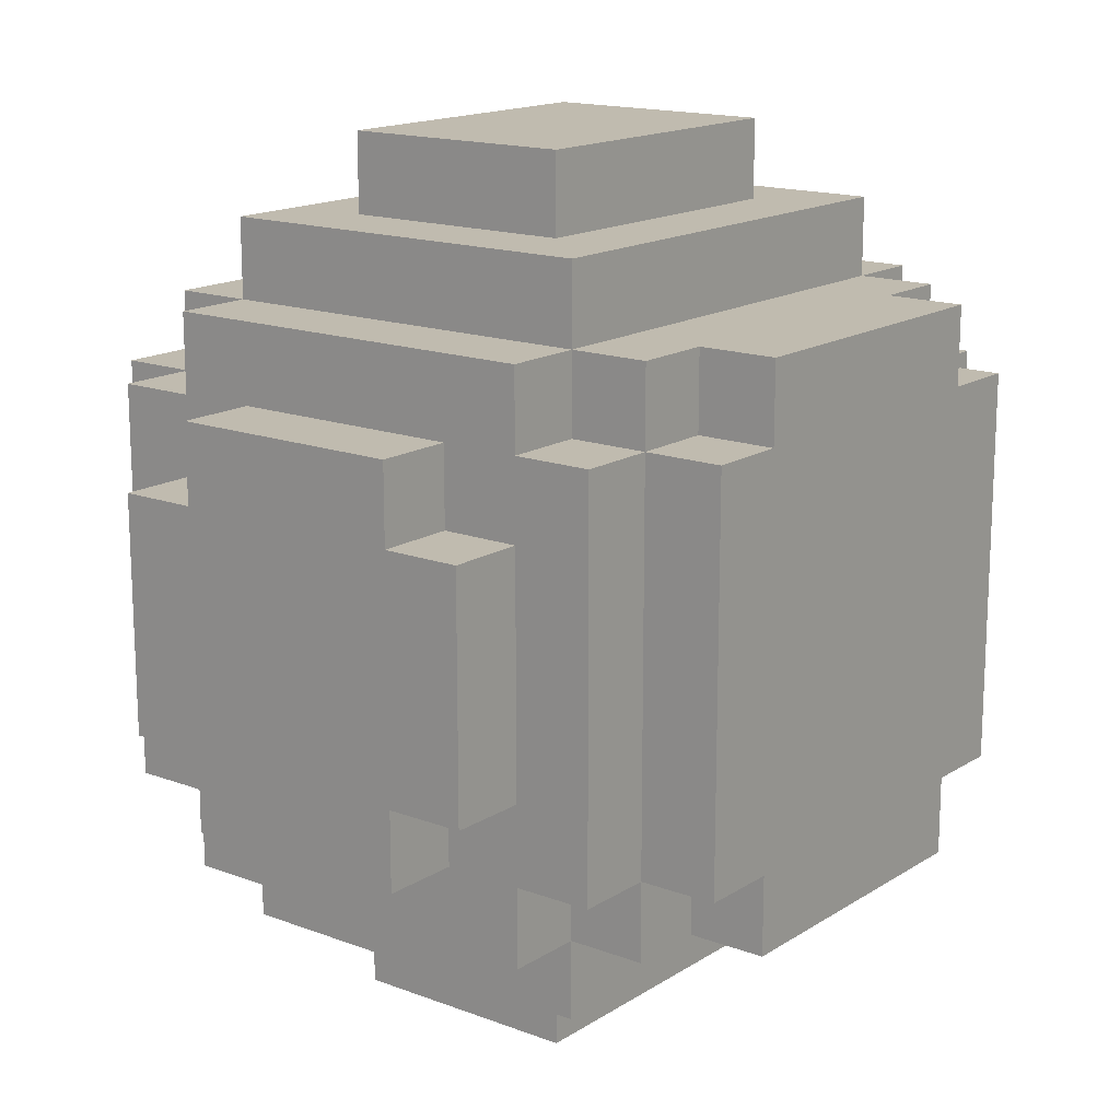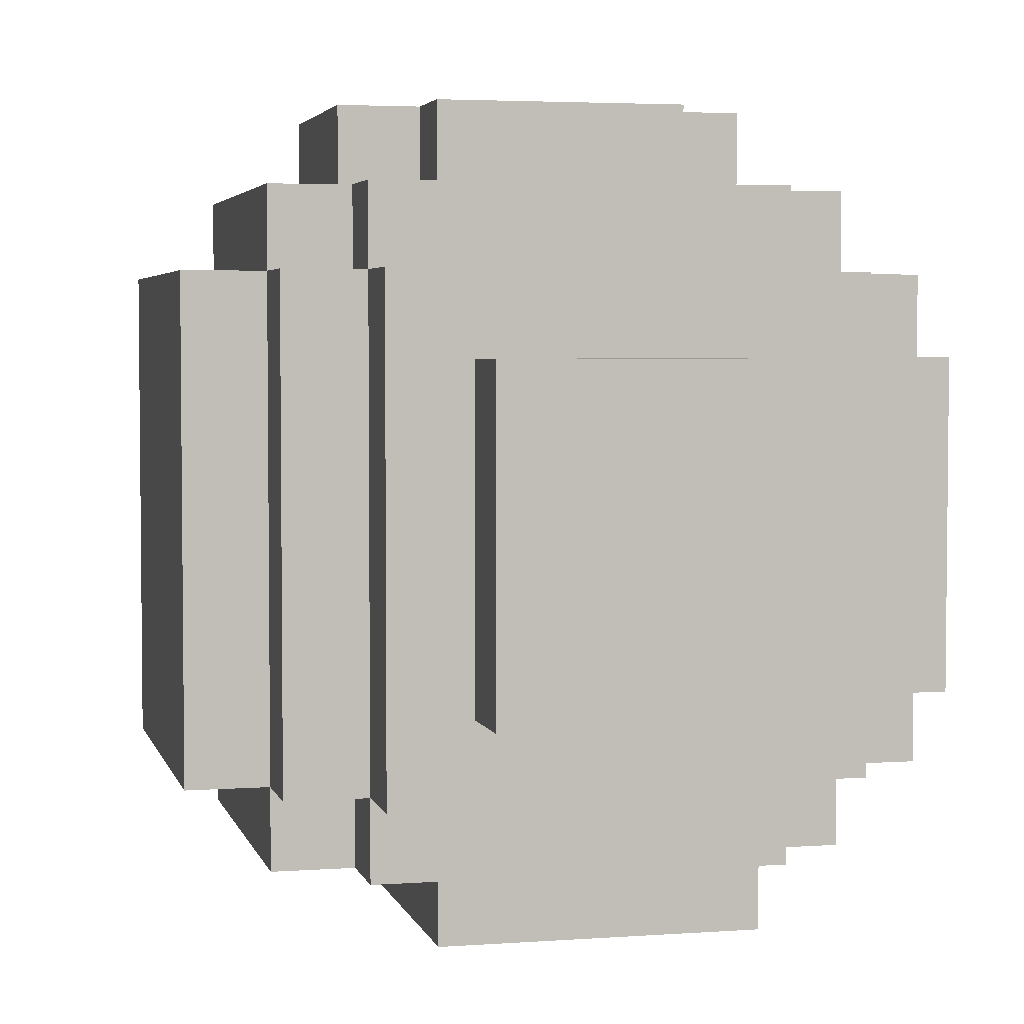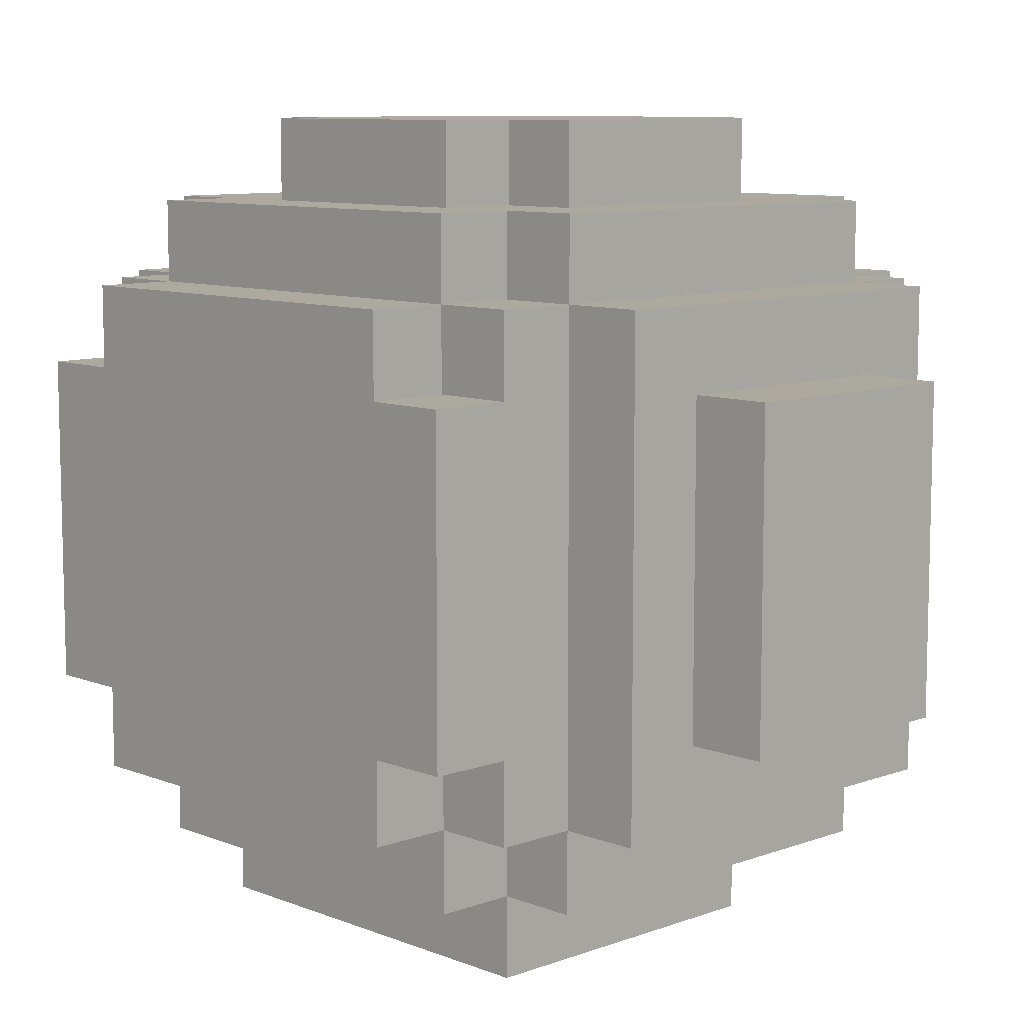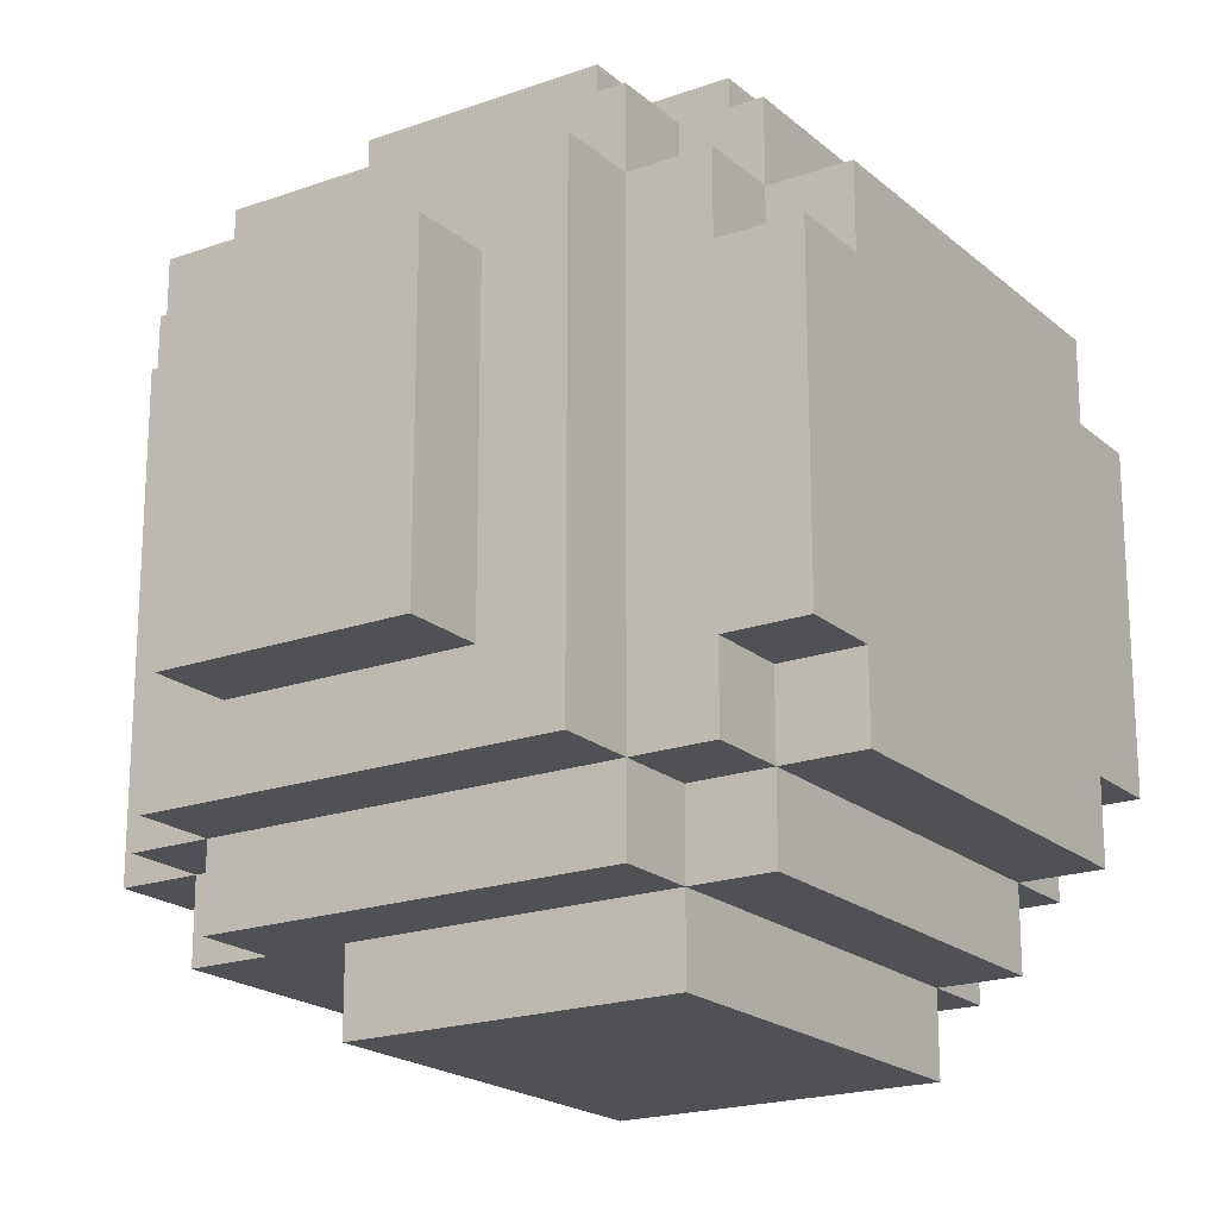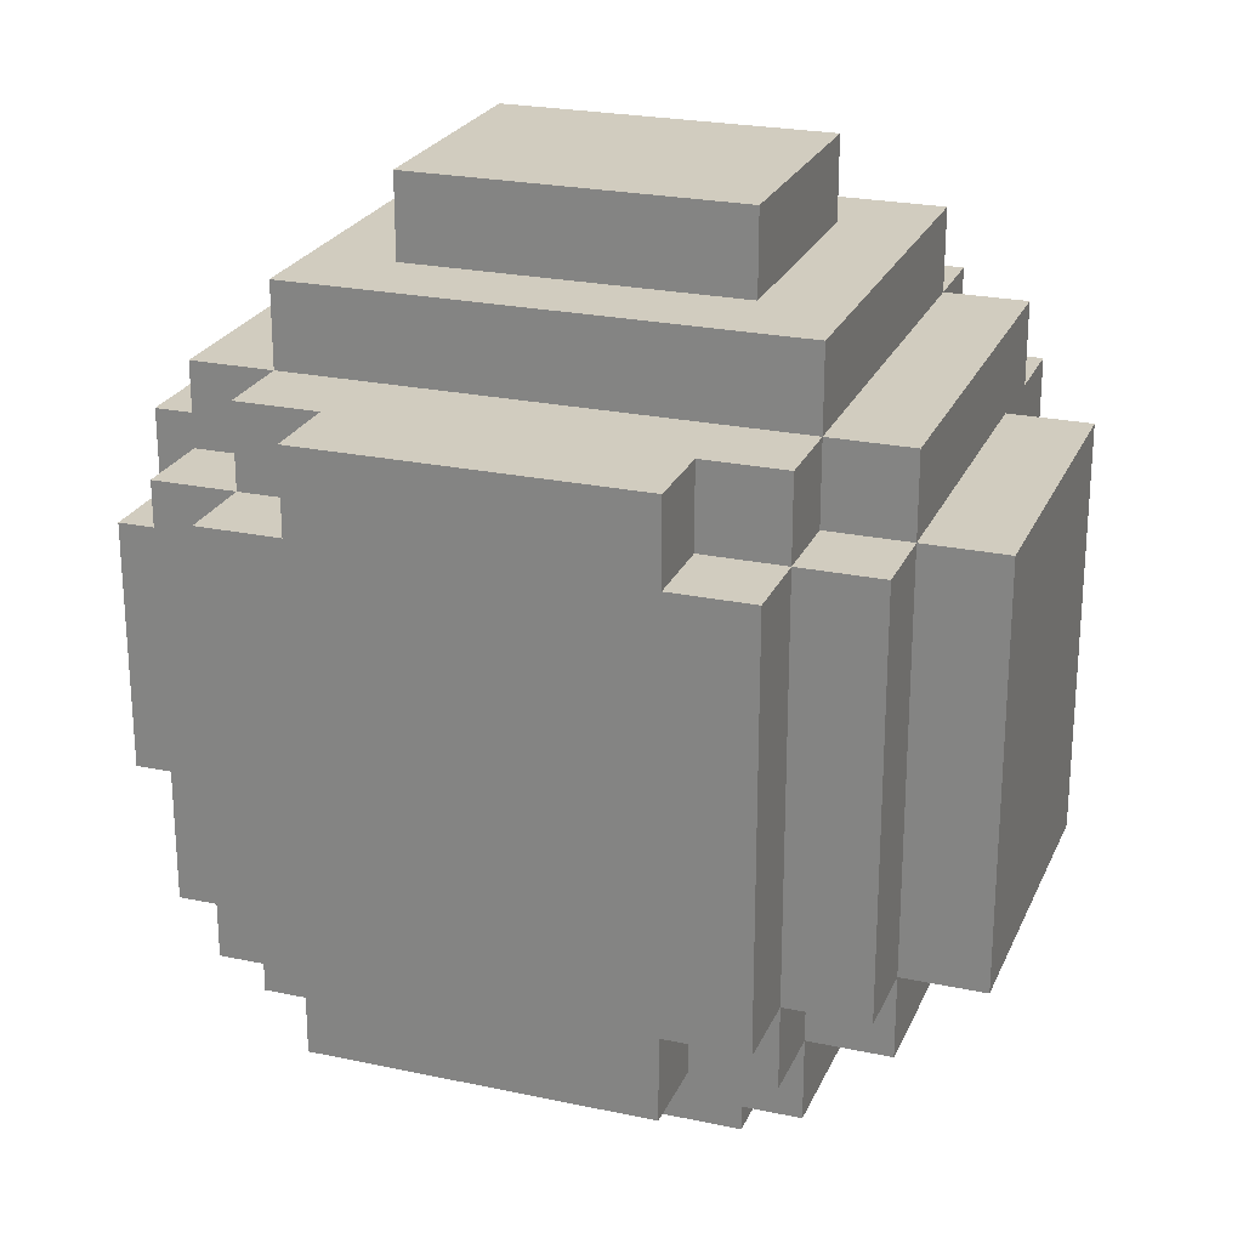
<metadata>
{"format":"obj","ext":"obj","renderer":"f3d","projection":"perspective","resolution":1024,"background":"white","views":[{"elev":15.9,"azim":-142.1,"up":"+Z"},{"elev":3.8,"azim":166.5,"up":"+Y"},{"elev":9.1,"azim":-44.0,"up":"+Y"},{"elev":-19.9,"azim":-146.6,"up":"+Y"},{"elev":24.0,"azim":-70.5,"up":"+Z"}]}
</metadata>
<code>
v -4.5 2 2.5
v -4.5 2 -2.5
v -4.5 3 3.5
v -4.5 3 2.5
v -4.5 3 1.5
v -4.5 3 0.5
v -4.5 3 -0.5
v -4.5 3 -1.5
v -4.5 3 -2.5
v -4.5 3 -3.5
v -4.5 7 3.5
v -4.5 7 2.5
v -4.5 7 1.5
v -4.5 7 0.5
v -4.5 7 -0.5
v -4.5 7 -1.5
v -4.5 7 -2.5
v -4.5 7 -3.5
v -4.5 8 2.5
v -4.5 8 -2.5
v -3.5 1 2.5
v -3.5 1 -2.5
v -3.5 2 3.5
v -3.5 2 2.5
v -3.5 2 -2.5
v -3.5 2 -3.5
v -3.5 3 3.5
v -3.5 3 2.5
v -3.5 3 -2.5
v -3.5 3 -3.5
v -3.5 7 3.5
v -3.5 7 2.5
v -3.5 7 -2.5
v -3.5 7 -3.5
v -3.5 8 3.5
v -3.5 8 2.5
v -3.5 8 -2.5
v -3.5 8 -3.5
v -3.5 9 2.5
v -3.5 9 -2.5
v -2.5 0 2.5
v -2.5 0 -2.5
v -2.5 1 3.5
v -2.5 1 2.5
v -2.5 1 -2.5
v -2.5 1 -3.5
v -2.5 2 4.5
v -2.5 2 3.5
v -2.5 2 2.5
v -2.5 2 -2.5
v -2.5 2 -3.5
v -2.5 2 -4.5
v -2.5 8 4.5
v -2.5 8 3.5
v -2.5 8 2.5
v -2.5 8 -2.5
v -2.5 8 -3.5
v -2.5 8 -4.5
v -2.5 9 3.5
v -2.5 9 2.5
v -2.5 9 1.5
v -2.5 9 -1.5
v -2.5 9 -2.5
v -2.5 9 -3.5
v -2.5 10 1.5
v -2.5 10 -1.5
v -1.5 3 5.5
v -1.5 3 4.5
v -1.5 3 -4.5
v -1.5 3 -5.5
v -1.5 7 5.5
v -1.5 7 4.5
v -1.5 7 -4.5
v -1.5 7 -5.5
v -1.5 9 2.5
v -1.5 9 1.5
v -1.5 9 -1.5
v -1.5 9 -2.5
v -1.5 10 2.5
v -1.5 10 1.5
v -1.5 10 -1.5
v -1.5 10 -2.5
v 1.5 0 2.5
v 1.5 0 -2.5
v 1.5 1 2.5
v 1.5 1 -2.5
v 1.5 3 5.5
v 1.5 3 4.5
v 1.5 3 -4.5
v 1.5 3 -5.5
v 1.5 7 5.5
v 1.5 7 4.5
v 1.5 7 -4.5
v 1.5 7 -5.5
v 1.5 9 2.5
v 1.5 9 1.5
v 1.5 9 -1.5
v 1.5 9 -2.5
v 1.5 10 2.5
v 1.5 10 1.5
v 1.5 10 -1.5
v 1.5 10 -2.5
v 2.5 1 3.5
v 2.5 1 2.5
v 2.5 1 -2.5
v 2.5 1 -3.5
v 2.5 2 4.5
v 2.5 2 3.5
v 2.5 2 2.5
v 2.5 2 -2.5
v 2.5 2 -3.5
v 2.5 2 -4.5
v 2.5 8 4.5
v 2.5 8 3.5
v 2.5 8 2.5
v 2.5 8 -2.5
v 2.5 8 -3.5
v 2.5 8 -4.5
v 2.5 9 3.5
v 2.5 9 2.5
v 2.5 9 1.5
v 2.5 9 -1.5
v 2.5 9 -2.5
v 2.5 9 -3.5
v 2.5 10 1.5
v 2.5 10 -1.5
v 3.5 1 2.5
v 3.5 1 -2.5
v 3.5 2 3.5
v 3.5 2 2.5
v 3.5 2 -2.5
v 3.5 2 -3.5
v 3.5 8 3.5
v 3.5 8 2.5
v 3.5 8 -2.5
v 3.5 8 -3.5
v 3.5 9 2.5
v 3.5 9 -2.5
v 4.5 2 2.5
v 4.5 2 -2.5
v 4.5 8 2.5
v 4.5 8 -2.5
v -1.5 3 5.5
v -1.5 7 5.5
v 1.5 3 5.5
v 1.5 7 5.5
v -2.5 2 4.5
v -2.5 8 4.5
v -1.5 3 4.5
v -1.5 7 4.5
v 1.5 3 4.5
v 1.5 7 4.5
v 2.5 2 4.5
v 2.5 8 4.5
v -4.5 3 3.5
v -4.5 7 3.5
v -3.5 2 3.5
v -3.5 3 3.5
v -3.5 7 3.5
v -3.5 8 3.5
v -2.5 1 3.5
v -2.5 2 3.5
v -2.5 8 3.5
v -2.5 9 3.5
v 2.5 1 3.5
v 2.5 2 3.5
v 2.5 8 3.5
v 2.5 9 3.5
v 3.5 2 3.5
v 3.5 8 3.5
v -4.5 2 2.5
v -4.5 3 2.5
v -4.5 7 2.5
v -4.5 8 2.5
v -3.5 1 2.5
v -3.5 2 2.5
v -3.5 3 2.5
v -3.5 7 2.5
v -3.5 8 2.5
v -3.5 9 2.5
v -2.5 0 2.5
v -2.5 1 2.5
v -2.5 2 2.5
v -2.5 8 2.5
v -2.5 9 2.5
v -1.5 9 2.5
v -1.5 10 2.5
v 1.5 0 2.5
v 1.5 1 2.5
v 1.5 9 2.5
v 1.5 10 2.5
v 2.5 1 2.5
v 2.5 2 2.5
v 2.5 8 2.5
v 2.5 9 2.5
v 3.5 1 2.5
v 3.5 2 2.5
v 3.5 8 2.5
v 3.5 9 2.5
v 4.5 2 2.5
v 4.5 8 2.5
v -2.5 9 1.5
v -2.5 10 1.5
v -1.5 9 1.5
v -1.5 10 1.5
v 1.5 9 1.5
v 1.5 10 1.5
v 2.5 9 1.5
v 2.5 10 1.5
v -2.5 9 -1.5
v -2.5 10 -1.5
v -1.5 9 -1.5
v -1.5 10 -1.5
v 1.5 9 -1.5
v 1.5 10 -1.5
v 2.5 9 -1.5
v 2.5 10 -1.5
v -4.5 2 -2.5
v -4.5 3 -2.5
v -4.5 7 -2.5
v -4.5 8 -2.5
v -3.5 1 -2.5
v -3.5 2 -2.5
v -3.5 3 -2.5
v -3.5 7 -2.5
v -3.5 8 -2.5
v -3.5 9 -2.5
v -2.5 0 -2.5
v -2.5 1 -2.5
v -2.5 2 -2.5
v -2.5 8 -2.5
v -2.5 9 -2.5
v -1.5 9 -2.5
v -1.5 10 -2.5
v 1.5 0 -2.5
v 1.5 1 -2.5
v 1.5 9 -2.5
v 1.5 10 -2.5
v 2.5 1 -2.5
v 2.5 2 -2.5
v 2.5 8 -2.5
v 2.5 9 -2.5
v 3.5 1 -2.5
v 3.5 2 -2.5
v 3.5 8 -2.5
v 3.5 9 -2.5
v 4.5 2 -2.5
v 4.5 8 -2.5
v -4.5 3 -3.5
v -4.5 7 -3.5
v -3.5 2 -3.5
v -3.5 3 -3.5
v -3.5 7 -3.5
v -3.5 8 -3.5
v -2.5 1 -3.5
v -2.5 2 -3.5
v -2.5 8 -3.5
v -2.5 9 -3.5
v 2.5 1 -3.5
v 2.5 2 -3.5
v 2.5 8 -3.5
v 2.5 9 -3.5
v 3.5 2 -3.5
v 3.5 8 -3.5
v -2.5 2 -4.5
v -2.5 8 -4.5
v -1.5 3 -4.5
v -1.5 7 -4.5
v 1.5 3 -4.5
v 1.5 7 -4.5
v 2.5 2 -4.5
v 2.5 8 -4.5
v -1.5 3 -5.5
v -1.5 7 -5.5
v 1.5 3 -5.5
v 1.5 7 -5.5
v -2.5 0 2.5
v 1.5 0 2.5
v -2.5 0 -2.5
v 1.5 0 -2.5
v -2.5 1 3.5
v 2.5 1 3.5
v -3.5 1 2.5
v -2.5 1 2.5
v 1.5 1 2.5
v 2.5 1 2.5
v 3.5 1 2.5
v -3.5 1 -2.5
v -2.5 1 -2.5
v 1.5 1 -2.5
v 2.5 1 -2.5
v 3.5 1 -2.5
v -2.5 1 -3.5
v 2.5 1 -3.5
v -2.5 2 4.5
v 2.5 2 4.5
v -3.5 2 3.5
v -2.5 2 3.5
v 2.5 2 3.5
v 3.5 2 3.5
v -4.5 2 2.5
v -3.5 2 2.5
v -2.5 2 2.5
v 2.5 2 2.5
v 3.5 2 2.5
v 4.5 2 2.5
v -4.5 2 -2.5
v -3.5 2 -2.5
v -2.5 2 -2.5
v 2.5 2 -2.5
v 3.5 2 -2.5
v 4.5 2 -2.5
v -3.5 2 -3.5
v -2.5 2 -3.5
v 2.5 2 -3.5
v 3.5 2 -3.5
v -2.5 2 -4.5
v 2.5 2 -4.5
v -1.5 3 5.5
v 1.5 3 5.5
v -1.5 3 4.5
v 1.5 3 4.5
v -4.5 3 3.5
v -3.5 3 3.5
v -4.5 3 2.5
v -3.5 3 2.5
v -4.5 3 -2.5
v -3.5 3 -2.5
v -4.5 3 -3.5
v -3.5 3 -3.5
v -1.5 3 -4.5
v 1.5 3 -4.5
v -1.5 3 -5.5
v 1.5 3 -5.5
v -1.5 7 5.5
v 1.5 7 5.5
v -1.5 7 4.5
v 1.5 7 4.5
v -4.5 7 3.5
v -3.5 7 3.5
v -4.5 7 2.5
v -3.5 7 2.5
v -4.5 7 -2.5
v -3.5 7 -2.5
v -4.5 7 -3.5
v -3.5 7 -3.5
v -1.5 7 -4.5
v 1.5 7 -4.5
v -1.5 7 -5.5
v 1.5 7 -5.5
v -2.5 8 4.5
v 2.5 8 4.5
v -3.5 8 3.5
v -2.5 8 3.5
v 2.5 8 3.5
v 3.5 8 3.5
v -4.5 8 2.5
v -3.5 8 2.5
v -2.5 8 2.5
v 2.5 8 2.5
v 3.5 8 2.5
v 4.5 8 2.5
v -4.5 8 -2.5
v -3.5 8 -2.5
v -2.5 8 -2.5
v 2.5 8 -2.5
v 3.5 8 -2.5
v 4.5 8 -2.5
v -3.5 8 -3.5
v -2.5 8 -3.5
v 2.5 8 -3.5
v 3.5 8 -3.5
v -2.5 8 -4.5
v 2.5 8 -4.5
v -2.5 9 3.5
v 2.5 9 3.5
v -3.5 9 2.5
v -2.5 9 2.5
v -1.5 9 2.5
v 1.5 9 2.5
v 2.5 9 2.5
v 3.5 9 2.5
v -2.5 9 1.5
v -1.5 9 1.5
v 1.5 9 1.5
v 2.5 9 1.5
v -2.5 9 -1.5
v -1.5 9 -1.5
v 1.5 9 -1.5
v 2.5 9 -1.5
v -3.5 9 -2.5
v -2.5 9 -2.5
v -1.5 9 -2.5
v 1.5 9 -2.5
v 2.5 9 -2.5
v 3.5 9 -2.5
v -2.5 9 -3.5
v 2.5 9 -3.5
v -1.5 10 2.5
v 1.5 10 2.5
v -2.5 10 1.5
v -1.5 10 1.5
v 1.5 10 1.5
v 2.5 10 1.5
v -2.5 10 -1.5
v -1.5 10 -1.5
v 1.5 10 -1.5
v 2.5 10 -1.5
v -1.5 10 -2.5
v 1.5 10 -2.5
f 4 2 1
f 5 2 4
f 6 2 5
f 7 2 6
f 8 2 7
f 9 2 8
f 11 4 3
f 12 5 4
f 12 4 11
f 13 6 5
f 13 5 12
f 14 7 6
f 14 6 13
f 15 8 7
f 15 7 14
f 16 9 8
f 16 8 15
f 17 10 9
f 17 9 16
f 18 10 17
f 19 16 15
f 19 17 16
f 19 15 14
f 19 14 13
f 19 13 12
f 20 17 19
f 24 22 21
f 25 22 24
f 27 24 23
f 28 24 27
f 29 26 25
f 30 26 29
f 35 32 31
f 36 32 35
f 37 34 33
f 38 34 37
f 39 37 36
f 40 37 39
f 44 42 41
f 45 42 44
f 48 44 43
f 49 44 48
f 50 46 45
f 51 46 50
f 53 48 47
f 54 48 53
f 57 52 51
f 58 52 57
f 59 55 54
f 60 55 59
f 63 57 56
f 64 57 63
f 65 62 61
f 66 62 65
f 71 68 67
f 72 68 71
f 73 70 69
f 74 70 73
f 79 76 75
f 80 76 79
f 81 78 77
f 82 78 81
f 83 84 85
f 85 84 86
f 87 88 91
f 91 88 92
f 89 90 93
f 93 90 94
f 95 96 99
f 99 96 100
f 97 98 101
f 101 98 102
f 103 104 108
f 108 104 109
f 105 106 110
f 110 106 111
f 107 108 113
f 113 108 114
f 111 112 117
f 117 112 118
f 114 115 119
f 119 115 120
f 116 117 123
f 123 117 124
f 121 122 125
f 125 122 126
f 127 128 130
f 130 128 131
f 129 130 133
f 133 130 134
f 131 132 135
f 135 132 136
f 134 135 137
f 137 135 138
f 139 140 141
f 141 140 142
f 145 144 143
f 146 144 145
f 149 148 147
f 150 148 149
f 151 149 147
f 152 148 150
f 153 151 147
f 153 152 151
f 154 148 152
f 154 152 153
f 158 156 155
f 159 156 158
f 162 158 157
f 162 160 159
f 162 159 158
f 163 160 162
f 165 162 161
f 166 162 165
f 167 164 163
f 168 164 167
f 169 167 166
f 170 167 169
f 176 172 171
f 177 172 176
f 178 174 173
f 179 174 178
f 182 176 175
f 183 176 182
f 184 180 179
f 185 180 184
f 188 182 181
f 189 182 188
f 190 187 186
f 191 187 190
f 196 193 192
f 197 193 196
f 198 195 194
f 199 195 198
f 200 198 197
f 201 198 200
f 204 203 202
f 205 203 204
f 208 207 206
f 209 207 208
f 210 211 212
f 212 211 213
f 214 215 216
f 216 215 217
f 218 219 223
f 223 219 224
f 220 221 225
f 225 221 226
f 222 223 229
f 229 223 230
f 226 227 231
f 231 227 232
f 228 229 235
f 235 229 236
f 233 234 237
f 237 234 238
f 239 240 243
f 243 240 244
f 241 242 245
f 245 242 246
f 244 245 247
f 247 245 248
f 249 250 252
f 252 250 253
f 251 252 256
f 253 254 256
f 252 253 256
f 256 254 257
f 255 256 259
f 259 256 260
f 257 258 261
f 261 258 262
f 260 261 263
f 263 261 264
f 265 266 267
f 267 266 268
f 265 267 269
f 268 266 270
f 265 269 271
f 269 270 271
f 270 266 272
f 271 270 272
f 273 274 275
f 275 274 276
f 279 278 277
f 280 278 279
f 284 282 281
f 285 282 284
f 286 282 285
f 288 284 283
f 289 284 288
f 290 287 286
f 290 286 285
f 291 287 290
f 292 287 291
f 293 290 289
f 293 291 290
f 294 291 293
f 298 296 295
f 299 296 298
f 302 298 297
f 303 298 302
f 304 300 299
f 305 300 304
f 307 302 301
f 308 302 307
f 311 306 305
f 312 306 311
f 313 309 308
f 314 309 313
f 315 311 310
f 316 311 315
f 317 315 314
f 318 315 317
f 321 320 319
f 322 320 321
f 325 324 323
f 326 324 325
f 329 328 327
f 330 328 329
f 333 332 331
f 334 332 333
f 335 336 337
f 337 336 338
f 339 340 341
f 341 340 342
f 343 344 345
f 345 344 346
f 347 348 349
f 349 348 350
f 351 352 354
f 354 352 355
f 353 354 358
f 358 354 359
f 355 356 360
f 360 356 361
f 357 358 363
f 363 358 364
f 361 362 367
f 367 362 368
f 364 365 369
f 369 365 370
f 366 367 371
f 371 367 372
f 370 371 373
f 373 371 374
f 375 376 378
f 378 376 379
f 379 376 380
f 380 376 381
f 377 378 383
f 378 379 383
f 383 379 384
f 381 382 385
f 380 381 385
f 385 382 386
f 377 383 387
f 386 382 390
f 387 388 391
f 377 387 391
f 391 388 392
f 392 388 393
f 389 390 394
f 390 382 395
f 394 390 395
f 395 382 396
f 392 393 397
f 393 394 397
f 394 395 397
f 397 395 398
f 399 400 402
f 402 400 403
f 401 402 405
f 403 404 405
f 402 403 405
f 405 404 406
f 406 404 407
f 407 404 408
f 406 407 409
f 409 407 410

</code>
